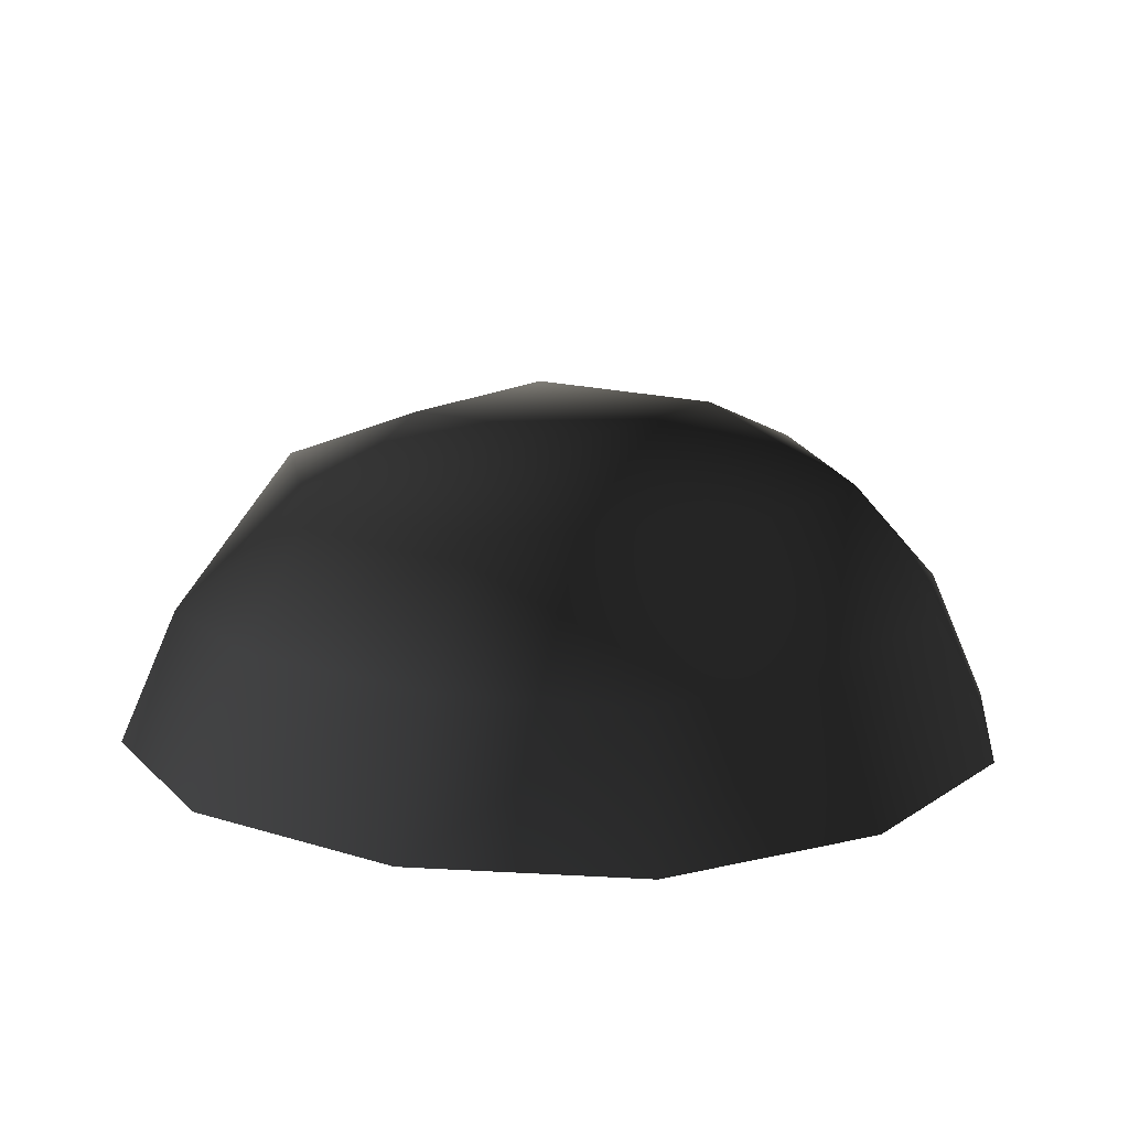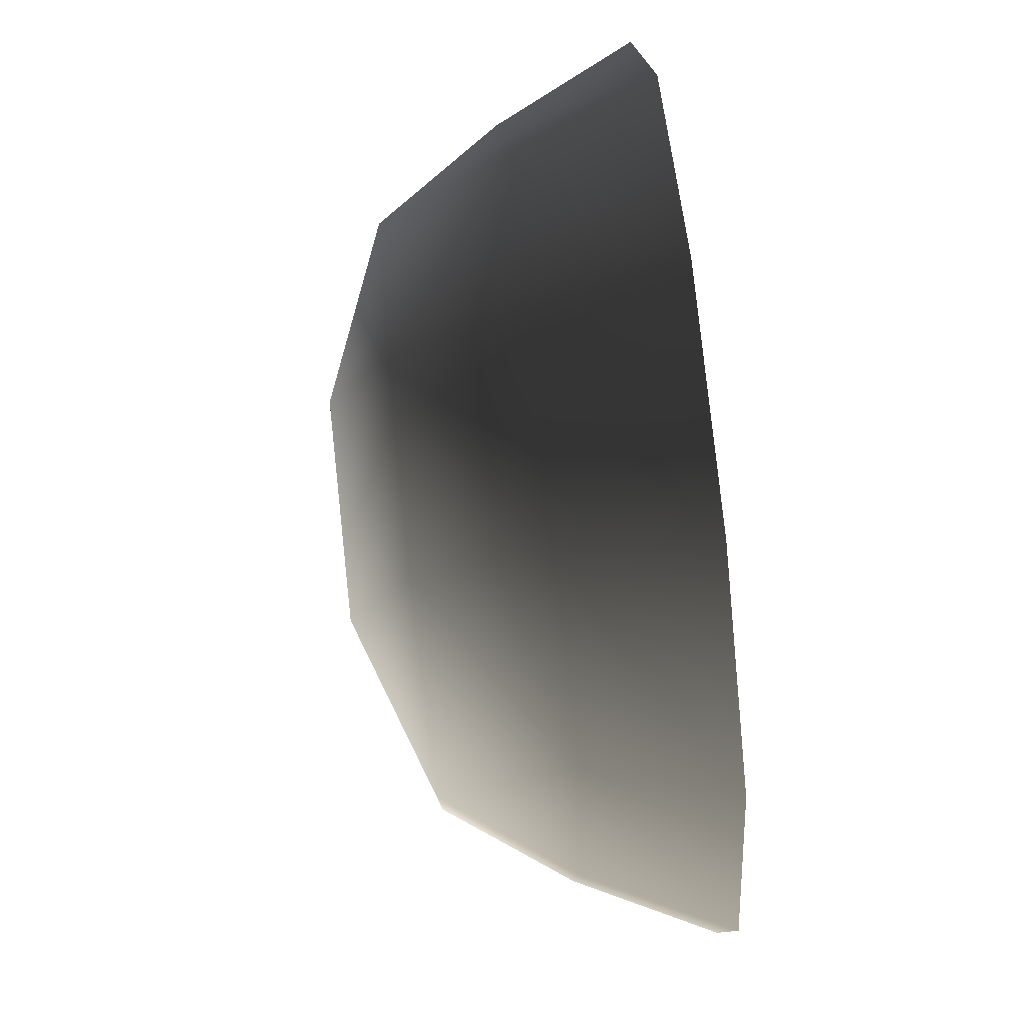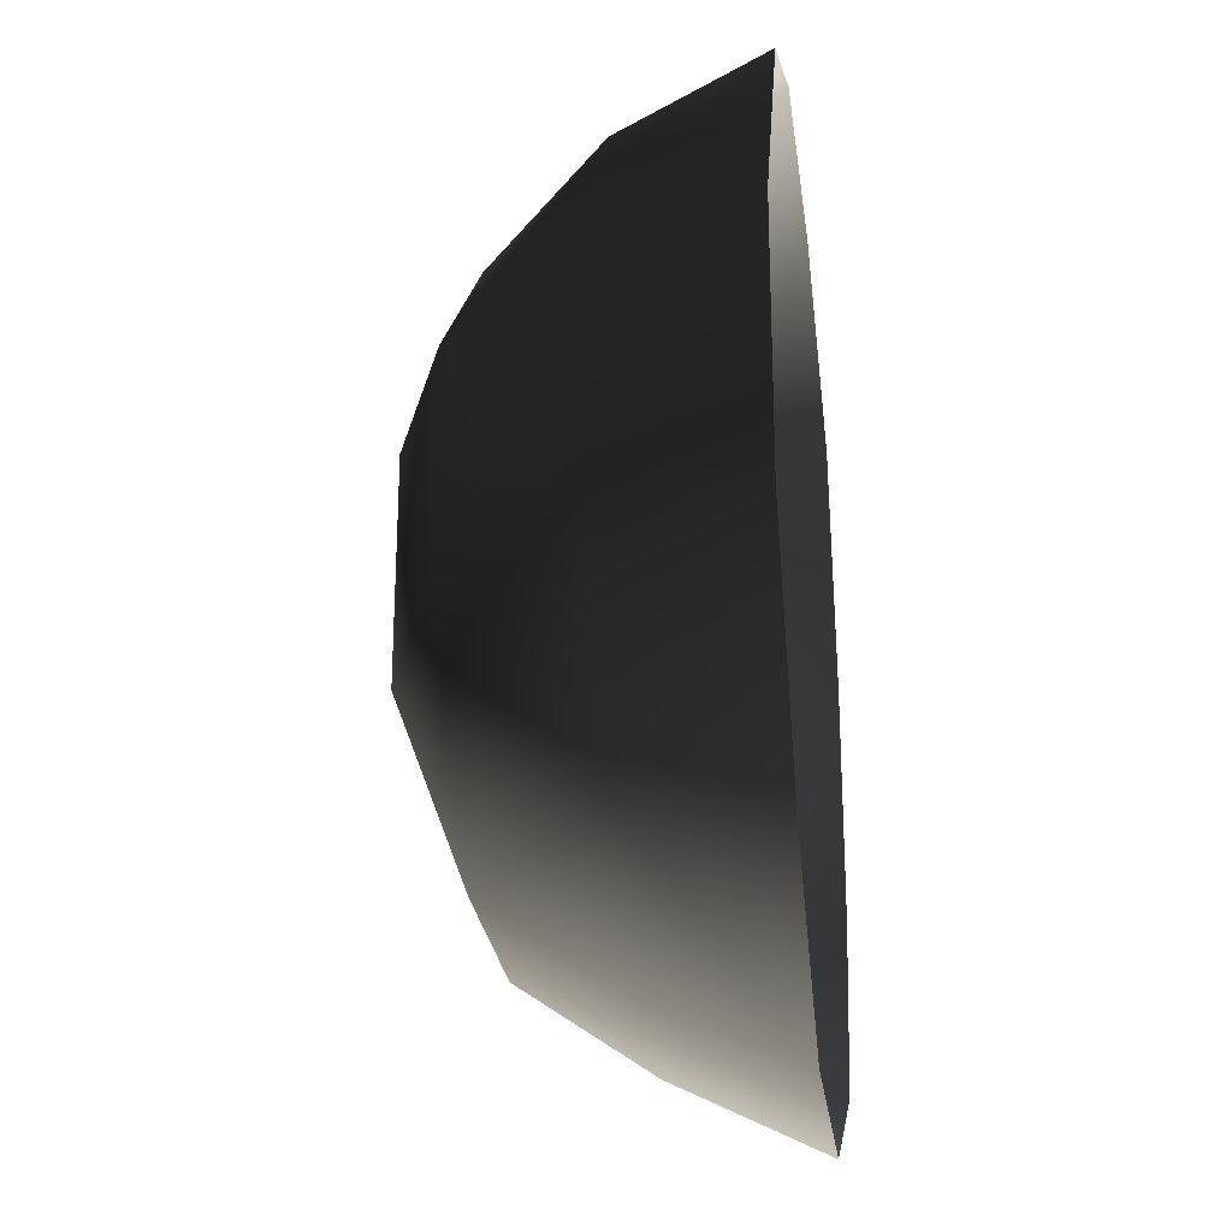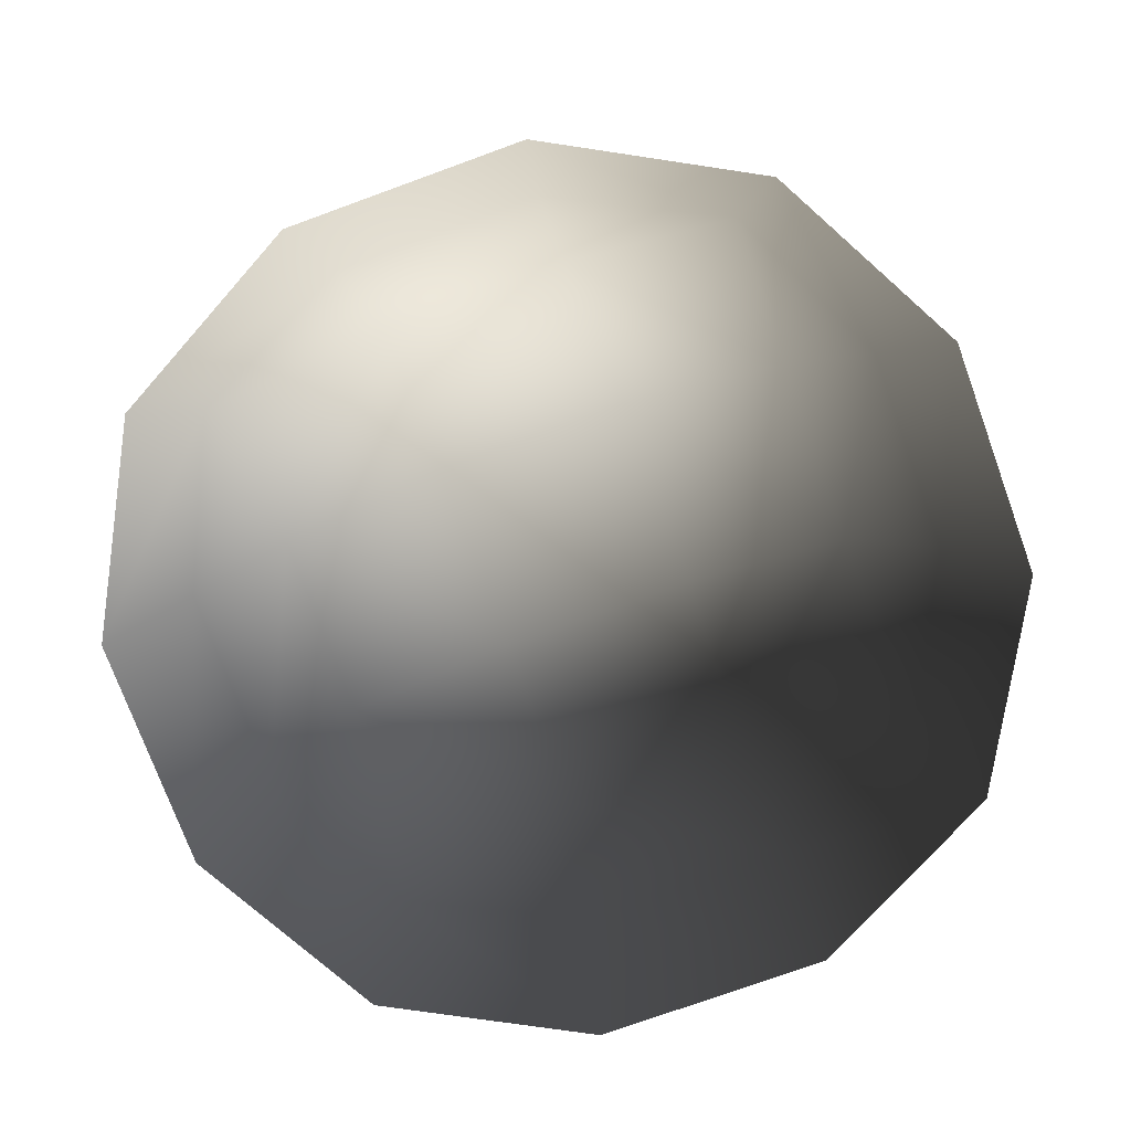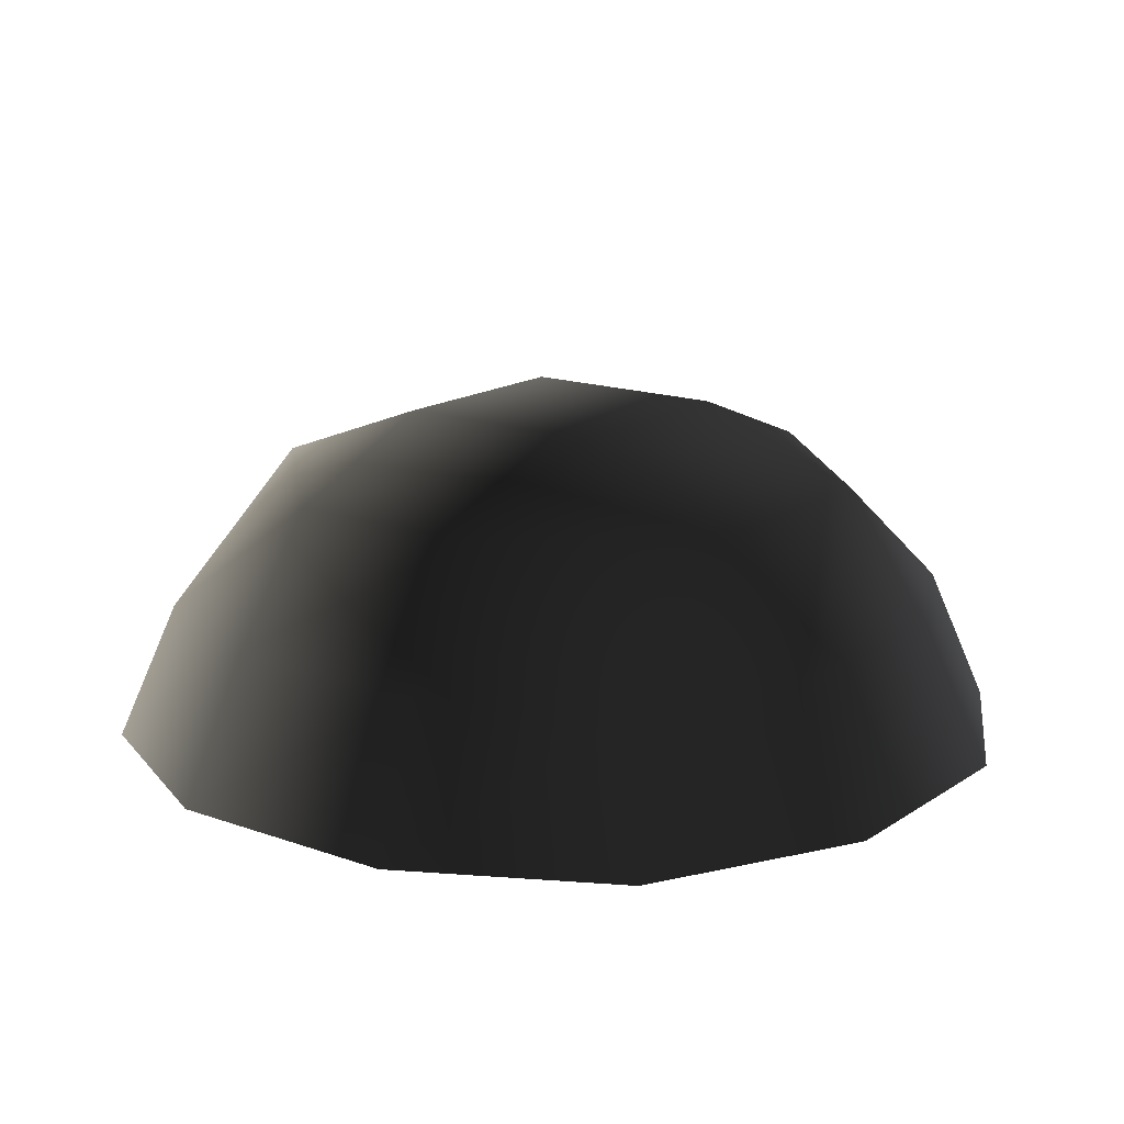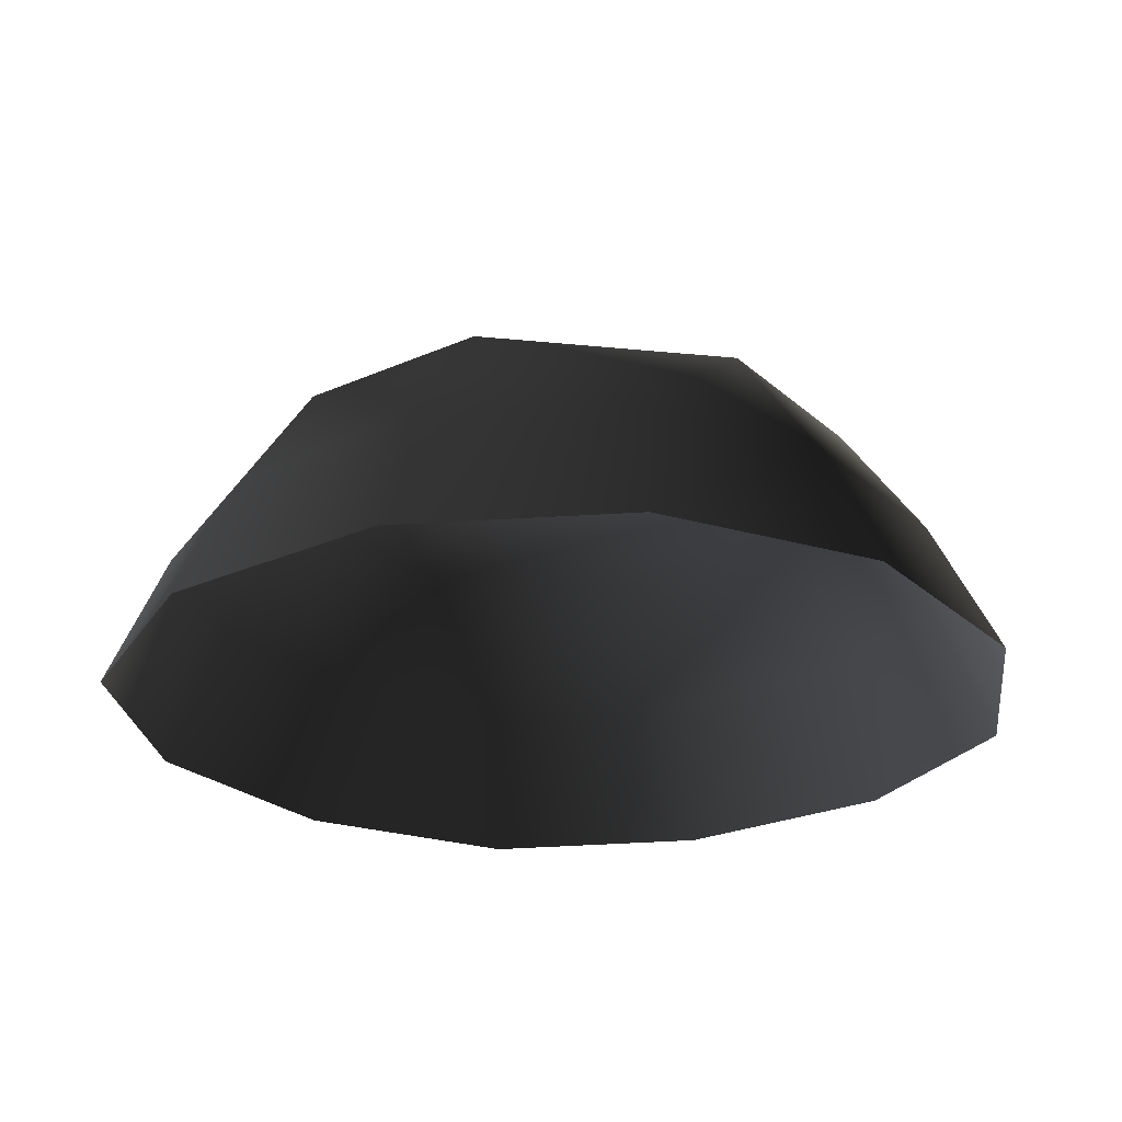
<metadata>
{"format":"obj","ext":"obj","renderer":"f3d","projection":"perspective","resolution":1024,"background":"white","views":[{"elev":14.5,"azim":34.8,"up":"+Z"},{"elev":79.8,"azim":83.9,"up":"+Y"},{"elev":-26.0,"azim":97.2,"up":"+Y"},{"elev":-74.7,"azim":-70.0,"up":"+Z"},{"elev":15.8,"azim":-53.4,"up":"+Z"},{"elev":-25.0,"azim":125.7,"up":"+Z"}]}
</metadata>
<code>
v -5.014 1.795 2.028
v -5.025 5.025 -0.3002
v -1.795 5.014 2.028
v -1.9 6.545 -0.1941
v 1.9 6.545 -0.1941
v 1.795 5.014 2.028
v 1.902 1.902 3.178
v -1.902 1.902 3.178
v 1.902 -1.902 3.178
v -1.902 -1.902 3.178
v 1.795 -5.014 2.028
v -1.795 -5.014 2.028
v 5.014 -1.795 2.028
v 5.025 -5.025 -0.3002
v 5.014 1.795 2.028
v 5.025 5.025 -0.3002
v -5.014 -1.795 2.028
v -6.545 1.9 -0.1941
v -6.545 -1.9 -0.1941
v -7.74 2.142 -2.693
v -7.74 -2.142 -2.693
v -5.025 -5.025 -0.3002
v -5.771 -5.771 -2.722
v 6.545 -1.9 -0.1941
v 6.545 1.9 -0.1941
v 7.74 -2.142 -2.693
v 7.74 2.142 -2.693
v 5.771 5.771 -2.722
v -1.9 -6.545 -0.1941
v 1.9 -6.545 -0.1941
v -2.142 -7.74 -2.693
v 2.142 -7.74 -2.693
v 5.771 -5.771 -2.722
v 2.142 7.74 -2.693
v -2.142 7.74 -2.693
v -5.771 5.771 -2.722
g Rock_single_t1(Clone)_36150_402
f 1 3 2
f 4 2 3
f 3 5 4
f 3 6 5
f 7 6 3
f 7 3 8
f 8 3 1
f 9 7 8
f 9 8 10
f 10 8 1
f 11 9 10
f 11 10 12
f 13 7 9
f 9 11 13
f 13 11 14
f 13 15 7
f 7 15 6
f 6 15 16
f 5 6 16
f 10 17 12
f 10 1 17
f 17 1 18
f 17 18 19
f 19 18 20
f 19 20 21
f 22 12 17
f 22 19 21
f 19 22 17
f 22 21 23
f 15 13 24
f 24 13 14
f 15 24 25
f 25 16 15
f 25 24 26
f 25 26 27
f 16 25 27
f 16 27 28
f 29 22 23
f 29 12 22
f 11 12 29
f 11 29 30
f 30 29 31
f 29 23 31
f 30 31 32
f 30 14 11
f 14 30 32
f 14 32 33
f 24 33 26
f 24 14 33
f 5 28 34
f 4 5 34
f 4 34 35
f 2 4 35
f 2 35 36
f 5 16 28
f 18 2 36
f 18 36 20
f 18 1 2

</code>
